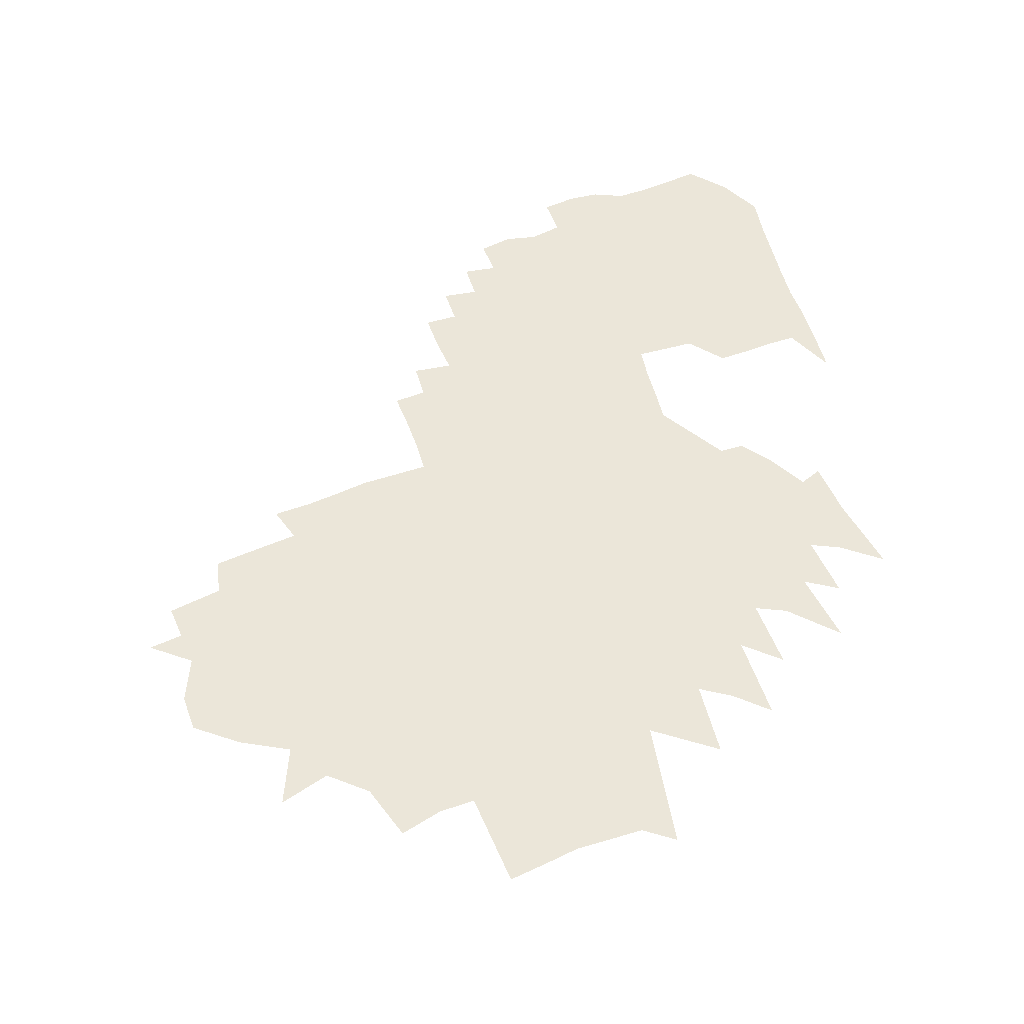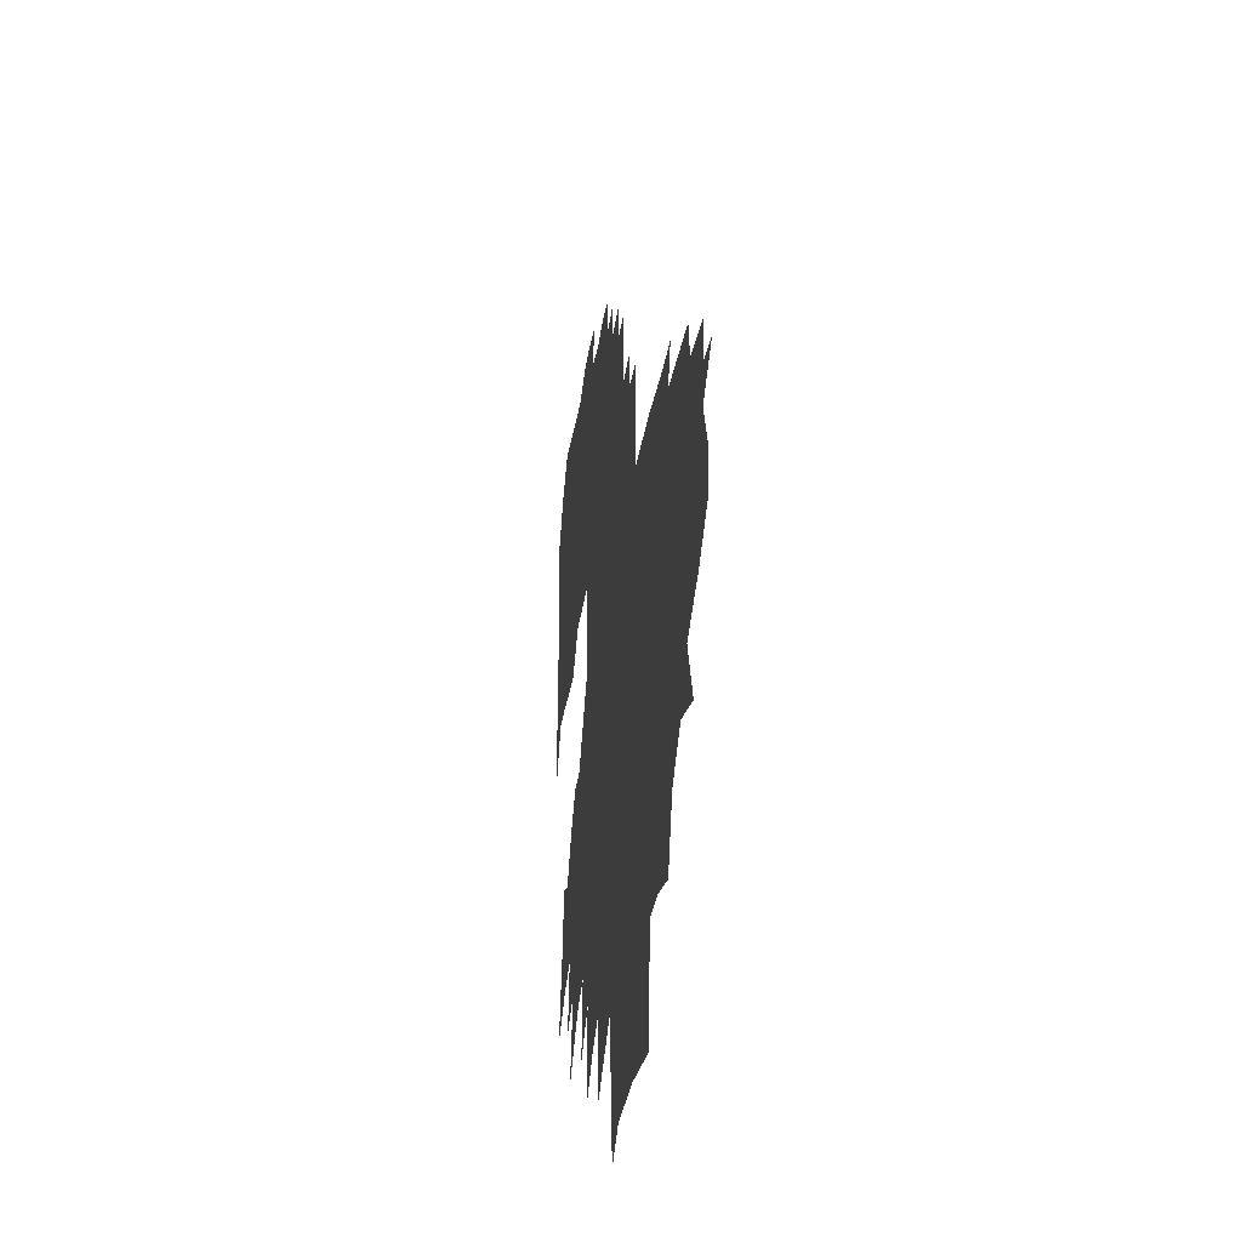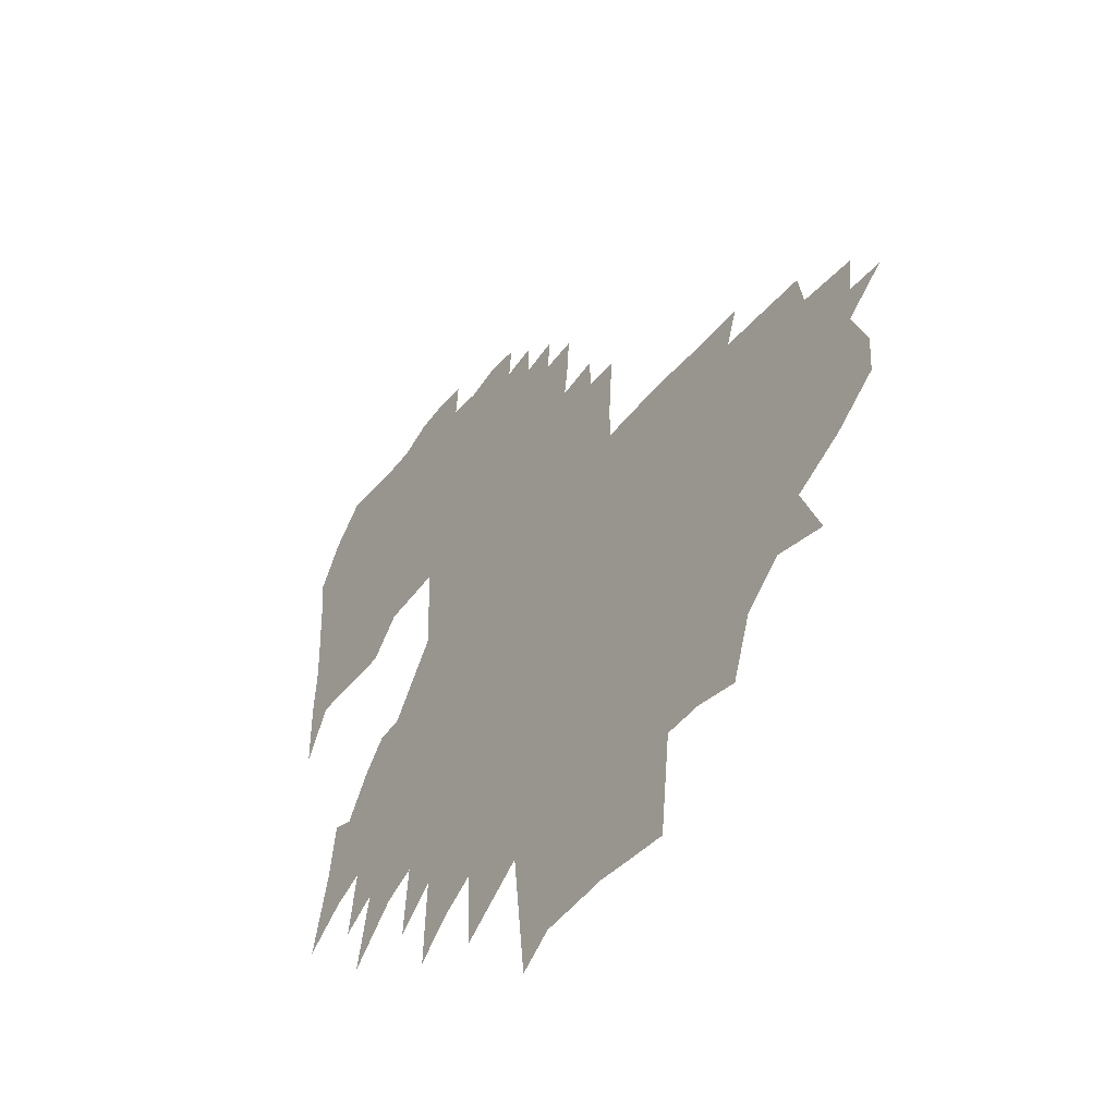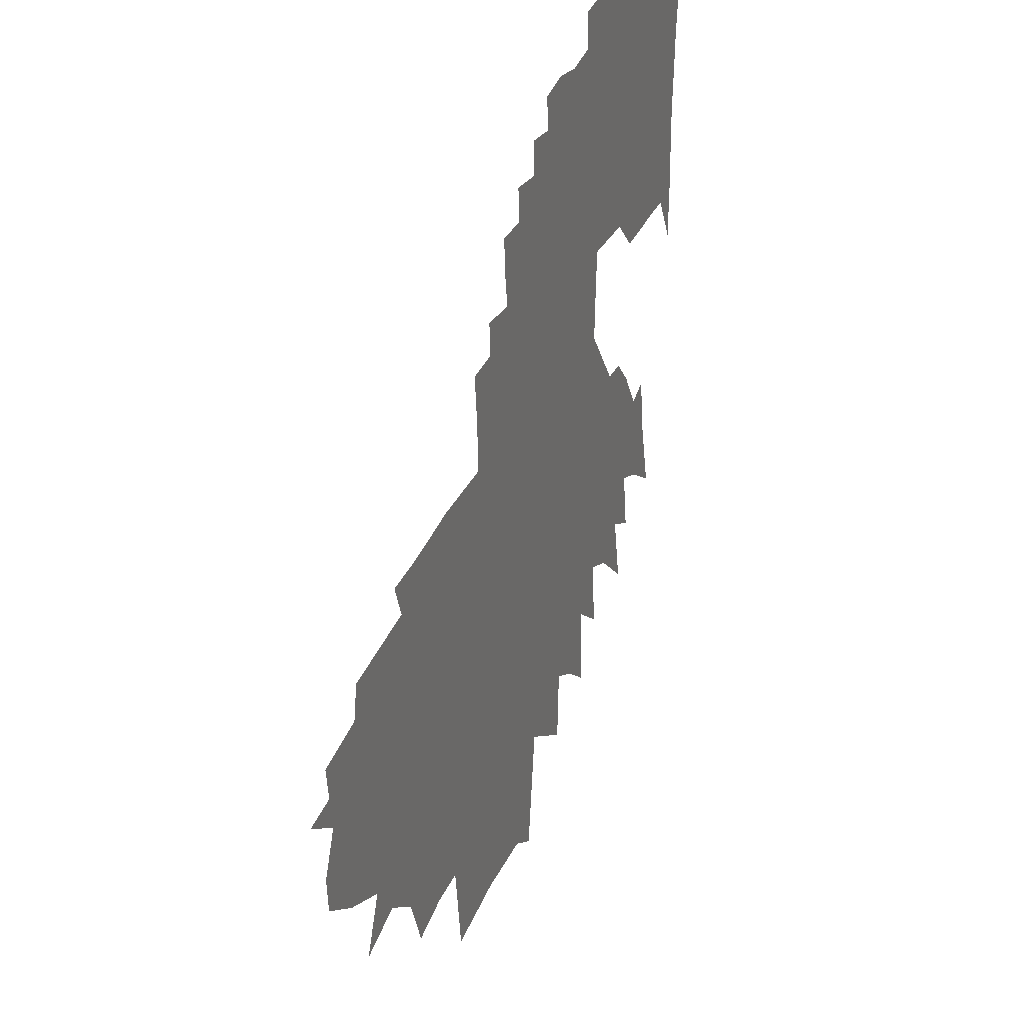
<metadata>
{"format":"obj","ext":"obj","renderer":"f3d","projection":"perspective","resolution":1024,"background":"white","views":[{"elev":55.5,"azim":-16.7,"up":"+Z"},{"elev":-33.8,"azim":-98.0,"up":"+Y"},{"elev":-49.4,"azim":-125.3,"up":"+Y"},{"elev":32.7,"azim":-67.1,"up":"+Y"}]}
</metadata>
<code>
v 486.5 478.3 0
v 508.3 381.1 0
v 506.1 413.6 0
v 521.5 452.5 0
v 517.6 483 0
v 513.8 513.2 0
v 546 353.8 0
v 564.3 397.9 0
v 573.9 434.1 0
v 574.9 465 0
v 576.2 495 0
v 562.9 522.6 0
v 568.3 553.6 0
v 570 281.8 0
v 589.8 332.7 0
v 602.6 374 0
v 622 417.7 0
v 625.2 447.8 0
v 634.8 479.9 0
v 630.5 505.1 0
v 621.7 531.4 0
v 610.5 559.6 0
v 615.6 296.8 0
v 634.3 347 0
v 649.9 390.4 0
v 659.9 426.5 0
v 661.6 454.8 0
v 664.6 483.9 0
v 659.7 510 0
v 653.9 536.7 0
v 647.9 564.6 0
v 637 595.2 0
v 649.3 269.8 0
v 666.1 321.2 0
v 676.5 361.8 0
v 684.4 397.5 0
v 690.6 430.4 0
v 691.1 458 0
v 693.6 487.3 0
v 690.7 513.6 0
v 689.2 540.2 0
v 684.1 566.6 0
v 672.2 597.5 0
v 667.3 220.3 0
v 692.7 290.4 0
v 707.8 339.8 0
v 711.9 371.6 0
v 716.4 403.5 0
v 718.8 432.4 0
v 721.5 462.4 0
v 722.4 490.5 0
v 720 516.6 0
v 717.3 543.2 0
v 712.5 570.2 0
v 702.3 601.9 0
v 705.5 231.6 0
v 726.1 297.3 0
v 734.7 336.8 0
v 738.4 368.2 0
v 743.2 402.1 0
v 748.1 435.9 0
v 749.5 464.9 0
v 748.7 492.1 0
v 746.5 518.8 0
v 745.7 546.3 0
v 739.5 575.3 0
v 731.3 606.6 0
v 738.2 233.3 0
v 757.3 302.5 0
v 765.4 341.8 0
v 769.5 374.9 0
v 774.4 409 0
v 777.9 440.7 0
v 778.3 468 0
v 776.5 494.5 0
v 775.4 521.6 0
v 773.7 548.4 0
v 769.5 576.3 0
v 762.4 607.7 0
v 748.2 148.9 0
v 768.2 230.3 0
v 785.3 300.3 0
v 795.3 347.3 0
v 799.1 380.3 0
v 801.9 411 0
v 804.3 441.5 0
v 805.3 470.1 0
v 804.1 496.6 0
v 802.5 523.6 0
v 800.2 550.8 0
v 796.9 579.7 0
v 793.5 608.9 0
v 793.7 638.9 0
v 791.9 668.6 0
v 789.1 698.1 0
v 781.8 154.5 0
v 800.6 239.1 0
v 815.1 306.6 0
v 824.2 353.2 0
v 828 385.5 0
v 829.8 414.5 0
v 831.1 442.6 0
v 831.6 470.3 0
v 830.8 497.7 0
v 829.5 525.4 0
v 827.4 553.2 0
v 825 581.3 0
v 826.5 610.3 0
v 824.2 639.8 0
v 821.9 669.9 0
v 818.4 700.8 0
v 818.5 730.7 0
v 814.4 160.5 0
v 832.5 251.6 0
v 843 310.6 0
v 851.7 359.3 0
v 854.1 387.4 0
v 857 417.2 0
v 857.5 443.2 0
v 860 472 0
v 859.7 499.1 0
v 861.6 527.3 0
v 861.9 554.8 0
v 862.2 582.6 0
v 862.3 610.4 0
v 860.8 638.7 0
v 861.1 666.8 0
v 853.4 698.6 0
v 853.8 727.7 0
v 849.5 760.4 0
v 847.9 790.2 0
v 845.1 160.7 0
v 862.5 261.8 0
v 871.4 320.5 0
v 876.2 357 0
v 879.4 387.3 0
v 882 416.1 0
v 884.2 444 0
v 886.1 471.9 0
v 887 499.3 0
v 888.8 527.3 0
v 889.5 554.7 0
v 890 582.3 0
v 890.3 610 0
v 890.6 637.8 0
v 891.9 665.5 0
v 887.5 695.5 0
v 883.6 726.7 0
v 878.8 760.3 0
v 877.4 790.2 0
v 876.2 820.7 0
v 875.4 161.2 0
v 890.2 266.6 0
v 896.3 320 0
v 900.9 354.5 0
v 904.4 385.1 0
v 907.3 415.6 0
v 910.1 443.3 0
v 912.5 472.4 0
v 913.8 499.3 0
v 915.7 527.1 0
v 916.6 554.4 0
v 918.2 582 0
v 919 609.2 0
v 918.4 636.9 0
v 919.2 664.5 0
v 916.1 694.5 0
v 912.6 725.5 0
v 908.8 756.8 0
v 912.1 784.7 0
v 907.7 817.2 0
v 906.9 847.3 0
v 903.2 142.8 0
v 915.8 255.9 0
v 921.8 305.6 0
v 926.2 347 0
v 929.8 380.6 0
v 933.1 410.1 0
v 935.6 441.2 0
v 937.9 470.7 0
v 939 497.6 0
v 941.5 526.2 0
v 942.4 553.2 0
v 944 580.6 0
v 945.9 608.1 0
v 944.7 636 0
v 945.8 663.7 0
v 944.2 692.9 0
v 943.7 721.4 0
v 941.7 751.1 0
v 943.3 779 0
v 939.8 811 0
v 936.5 843.9 0
v 934.1 873.7 0
v 943.6 237.2 0
v 947.1 305.8 0
v 951.5 344.1 0
v 955.1 377.8 0
v 958.3 409.3 0
v 961 440.5 0
v 963.8 471.4 0
v 966.5 499.9 0
v 968.2 526.7 0
v 969.4 553.2 0
v 972 581 0
v 972.3 607.2 0
v 972.4 634.4 0
v 973 661.9 0
v 972.9 689.9 0
v 973.7 717.2 0
v 972.1 746 0
v 971.8 774 0
v 968.4 807.8 0
v 965.7 840.7 0
v 963.5 879.6 0
v 972 218.2 0
v 974.2 284.6 0
v 977.1 335.7 0
v 980.1 374.9 0
v 983.1 406.4 0
v 986.1 441.7 0
v 988.4 469.1 0
v 990.7 497.5 0
v 992.6 524.6 0
v 994.4 551.8 0
v 996.3 578.9 0
v 997.5 605.5 0
v 998.2 632.7 0
v 998.9 659.9 0
v 998.9 688.3 0
v 999.5 715.4 0
v 998.3 744 0
v 998.3 770.6 0
v 995.9 803.7 0
v 993.7 841.3 0
v 991.9 874.5 0
v 1002 268.7 0
v 1004 323.8 0
v 1005 369.5 0
v 1008 405.9 0
v 1010 441 0
v 1013 467.8 0
v 1015 496.2 0
v 1017 523 0
v 1019 550 0
v 1021 577 0
v 1023 603.7 0
v 1024 630.7 0
v 1025 657.9 0
v 1025 685.8 0
v 1025 713 0
v 1024 741.1 0
v 1023 768.4 0
v 1022 798.7 0
v 1021 838.7 0
v 1021 880.5 0
v 1019 912.1 0
v 1032 243 0
v 1029 318.4 0
v 1031 361.2 0
v 1032 400.6 0
v 1034 436.3 0
v 1036 465 0
v 1038 495 0
v 1040 522.4 0
v 1043 548 0
v 1045 574.4 0
v 1048 601.4 0
v 1049 628.2 0
v 1050 655.6 0
v 1052 684.2 0
v 1051 712.2 0
v 1052 742.8 0
v 1049 769.5 0
v 1048 800.7 0
v 1048 835.2 0
v 1048 880 0
v 1048 916.6 0
v 1062 291.4 0
v 1057 353.5 0
v 1056 398.5 0
v 1058 431.5 0
v 1060 462.2 0
v 1061 492.3 0
v 1065 517.5 0
v 1066 545.3 0
v 1069 571.5 0
v 1078 683.5 0
v 1077 711.3 0
v 1077 743.5 0
v 1074 769.4 0
v 1074 800.2 0
v 1075 837.5 0
v 1076 879.2 0
v 1076 915.4 0
v 1085 342.1 0
v 1082 387.8 0
v 1083 424.1 0
v 1085 455.2 0
v 1086 486 0
v 1089 513 0
v 1090 540.9 0
v 1105 683.3 0
v 1102 711.2 0
v 1102 742.1 0
v 1100 770.1 0
v 1101 801.6 0
v 1101 833.7 0
v 1102 868.9 0
v 1103 904.8 0
v 1126 303.2 0
v 1113 368.6 0
v 1111 411.1 0
v 1112 445.3 0
v 1111 481.5 0
v 1112 516.2 0
v 1112 540.9 0
v 1133 654.2 0
v 1131 684 0
v 1128 711.9 0
v 1129 743.2 0
v 1128 773 0
v 1127 802.7 0
v 1127 834.7 0
v 1129 869.9 0
v 1130 906 0
v 1143 351.4 0
v 1135 406.8 0
v 1136 440.3 0
v 1134 479 0
v 1133 516 0
v 1159 655.8 0
v 1158 685.4 0
v 1154 712.9 0
v 1157 746.3 0
v 1157 776.1 0
v 1157 808.2 0
v 1156 838.3 0
v 1156 871 0
v 1160 910.1 0
v 1162 396 0
v 1161 432.4 0
v 1155 480.3 0
v 1187 658.7 0
v 1187 687.9 0
v 1182 715.5 0
v 1184 747.2 0
v 1183 777.1 0
v 1184 809.5 0
v 1187 844.8 0
v 1187 877.8 0
v 1189 914.1 0
v 1198 370.5 0
v 1182 439.6 0
v 1175 489 0
v 1212 659.2 0
v 1211 688.5 0
v 1209 716.9 0
v 1210 748.4 0
v 1208 776.2 0
v 1211 810.6 0
v 1215 848.8 0
v 1218 884.6 0
v 1235 616.3 0
v 1236 658.2 0
v 1236 688.9 0
v 1233 716.8 0
v 1234 748 0
v 1236 779.6 0
v 1237 811.6 0
v 1240 846.7 0
f 4 5 1
f 7 8 2
f 2 8 3
f 8 9 3
f 3 9 4
f 9 10 4
f 4 10 5
f 10 11 5
f 5 11 6
f 11 12 6
f 15 16 7
f 7 16 8
f 16 17 8
f 8 17 9
f 17 18 9
f 9 18 10
f 18 19 10
f 10 19 11
f 19 20 11
f 11 20 12
f 20 21 12
f 12 21 13
f 21 22 13
f 14 23 15
f 23 24 15
f 15 24 16
f 24 25 16
f 16 25 17
f 25 26 17
f 17 26 18
f 26 27 18
f 18 27 19
f 27 28 19
f 19 28 20
f 28 29 20
f 20 29 21
f 29 30 21
f 21 30 22
f 30 31 22
f 33 34 23
f 23 34 24
f 34 35 24
f 24 35 25
f 35 36 25
f 25 36 26
f 36 37 26
f 26 37 27
f 37 38 27
f 27 38 28
f 38 39 28
f 28 39 29
f 39 40 29
f 29 40 30
f 40 41 30
f 30 41 31
f 41 42 31
f 31 42 32
f 42 43 32
f 44 45 33
f 33 45 34
f 45 46 34
f 34 46 35
f 46 47 35
f 35 47 36
f 47 48 36
f 36 48 37
f 48 49 37
f 37 49 38
f 49 50 38
f 38 50 39
f 50 51 39
f 39 51 40
f 51 52 40
f 40 52 41
f 52 53 41
f 41 53 42
f 53 54 42
f 42 54 43
f 54 55 43
f 44 56 45
f 56 57 45
f 45 57 46
f 57 58 46
f 46 58 47
f 58 59 47
f 47 59 48
f 59 60 48
f 48 60 49
f 60 61 49
f 49 61 50
f 61 62 50
f 50 62 51
f 62 63 51
f 51 63 52
f 63 64 52
f 52 64 53
f 64 65 53
f 53 65 54
f 65 66 54
f 54 66 55
f 66 67 55
f 56 68 57
f 68 69 57
f 57 69 58
f 69 70 58
f 58 70 59
f 70 71 59
f 59 71 60
f 71 72 60
f 60 72 61
f 72 73 61
f 61 73 62
f 73 74 62
f 62 74 63
f 74 75 63
f 63 75 64
f 75 76 64
f 64 76 65
f 76 77 65
f 65 77 66
f 77 78 66
f 66 78 67
f 78 79 67
f 80 81 68
f 68 81 69
f 81 82 69
f 69 82 70
f 82 83 70
f 70 83 71
f 83 84 71
f 71 84 72
f 84 85 72
f 72 85 73
f 85 86 73
f 73 86 74
f 86 87 74
f 74 87 75
f 87 88 75
f 75 88 76
f 88 89 76
f 76 89 77
f 89 90 77
f 77 90 78
f 90 91 78
f 78 91 79
f 91 92 79
f 80 96 81
f 96 97 81
f 81 97 82
f 97 98 82
f 82 98 83
f 98 99 83
f 83 99 84
f 99 100 84
f 84 100 85
f 100 101 85
f 85 101 86
f 101 102 86
f 86 102 87
f 102 103 87
f 87 103 88
f 103 104 88
f 88 104 89
f 104 105 89
f 89 105 90
f 105 106 90
f 90 106 91
f 106 107 91
f 91 107 92
f 107 108 92
f 92 108 93
f 108 109 93
f 93 109 94
f 109 110 94
f 94 110 95
f 110 111 95
f 96 113 97
f 113 114 97
f 97 114 98
f 114 115 98
f 98 115 99
f 115 116 99
f 99 116 100
f 116 117 100
f 100 117 101
f 117 118 101
f 101 118 102
f 118 119 102
f 102 119 103
f 119 120 103
f 103 120 104
f 120 121 104
f 104 121 105
f 121 122 105
f 105 122 106
f 122 123 106
f 106 123 107
f 123 124 107
f 107 124 108
f 124 125 108
f 108 125 109
f 125 126 109
f 109 126 110
f 126 127 110
f 110 127 111
f 127 128 111
f 111 128 112
f 128 129 112
f 113 132 114
f 132 133 114
f 114 133 115
f 133 134 115
f 115 134 116
f 134 135 116
f 116 135 117
f 135 136 117
f 117 136 118
f 136 137 118
f 118 137 119
f 137 138 119
f 119 138 120
f 138 139 120
f 120 139 121
f 139 140 121
f 121 140 122
f 140 141 122
f 122 141 123
f 141 142 123
f 123 142 124
f 142 143 124
f 124 143 125
f 143 144 125
f 125 144 126
f 144 145 126
f 126 145 127
f 145 146 127
f 127 146 128
f 146 147 128
f 128 147 129
f 147 148 129
f 129 148 130
f 148 149 130
f 130 149 131
f 149 150 131
f 132 152 133
f 152 153 133
f 133 153 134
f 153 154 134
f 134 154 135
f 154 155 135
f 135 155 136
f 155 156 136
f 136 156 137
f 156 157 137
f 137 157 138
f 157 158 138
f 138 158 139
f 158 159 139
f 139 159 140
f 159 160 140
f 140 160 141
f 160 161 141
f 141 161 142
f 161 162 142
f 142 162 143
f 162 163 143
f 143 163 144
f 163 164 144
f 144 164 145
f 164 165 145
f 145 165 146
f 165 166 146
f 146 166 147
f 166 167 147
f 147 167 148
f 167 168 148
f 148 168 149
f 168 169 149
f 149 169 150
f 169 170 150
f 150 170 151
f 170 171 151
f 152 173 153
f 173 174 153
f 153 174 154
f 174 175 154
f 154 175 155
f 175 176 155
f 155 176 156
f 176 177 156
f 156 177 157
f 177 178 157
f 157 178 158
f 178 179 158
f 158 179 159
f 179 180 159
f 159 180 160
f 180 181 160
f 160 181 161
f 181 182 161
f 161 182 162
f 182 183 162
f 162 183 163
f 183 184 163
f 163 184 164
f 184 185 164
f 164 185 165
f 185 186 165
f 165 186 166
f 186 187 166
f 166 187 167
f 187 188 167
f 167 188 168
f 188 189 168
f 168 189 169
f 189 190 169
f 169 190 170
f 190 191 170
f 170 191 171
f 191 192 171
f 171 192 172
f 192 193 172
f 174 195 175
f 195 196 175
f 175 196 176
f 196 197 176
f 176 197 177
f 197 198 177
f 177 198 178
f 198 199 178
f 178 199 179
f 199 200 179
f 179 200 180
f 200 201 180
f 180 201 181
f 201 202 181
f 181 202 182
f 202 203 182
f 182 203 183
f 203 204 183
f 183 204 184
f 204 205 184
f 184 205 185
f 205 206 185
f 185 206 186
f 206 207 186
f 186 207 187
f 207 208 187
f 187 208 188
f 208 209 188
f 188 209 189
f 209 210 189
f 189 210 190
f 210 211 190
f 190 211 191
f 211 212 191
f 191 212 192
f 212 213 192
f 192 213 193
f 213 214 193
f 193 214 194
f 214 215 194
f 195 216 196
f 216 217 196
f 196 217 197
f 217 218 197
f 197 218 198
f 218 219 198
f 198 219 199
f 219 220 199
f 199 220 200
f 220 221 200
f 200 221 201
f 221 222 201
f 201 222 202
f 222 223 202
f 202 223 203
f 223 224 203
f 203 224 204
f 224 225 204
f 204 225 205
f 225 226 205
f 205 226 206
f 226 227 206
f 206 227 207
f 227 228 207
f 207 228 208
f 228 229 208
f 208 229 209
f 229 230 209
f 209 230 210
f 230 231 210
f 210 231 211
f 231 232 211
f 211 232 212
f 232 233 212
f 212 233 213
f 233 234 213
f 213 234 214
f 234 235 214
f 214 235 215
f 235 236 215
f 217 237 218
f 237 238 218
f 218 238 219
f 238 239 219
f 219 239 220
f 239 240 220
f 220 240 221
f 240 241 221
f 221 241 222
f 241 242 222
f 222 242 223
f 242 243 223
f 223 243 224
f 243 244 224
f 224 244 225
f 244 245 225
f 225 245 226
f 245 246 226
f 226 246 227
f 246 247 227
f 227 247 228
f 247 248 228
f 228 248 229
f 248 249 229
f 229 249 230
f 249 250 230
f 230 250 231
f 250 251 231
f 231 251 232
f 251 252 232
f 232 252 233
f 252 253 233
f 233 253 234
f 253 254 234
f 234 254 235
f 254 255 235
f 235 255 236
f 255 256 236
f 237 258 238
f 258 259 238
f 238 259 239
f 259 260 239
f 239 260 240
f 260 261 240
f 240 261 241
f 261 262 241
f 241 262 242
f 262 263 242
f 242 263 243
f 263 264 243
f 243 264 244
f 264 265 244
f 244 265 245
f 265 266 245
f 245 266 246
f 266 267 246
f 246 267 247
f 267 268 247
f 247 268 248
f 268 269 248
f 248 269 249
f 269 270 249
f 249 270 250
f 270 271 250
f 250 271 251
f 271 272 251
f 251 272 252
f 272 273 252
f 252 273 253
f 273 274 253
f 253 274 254
f 274 275 254
f 254 275 255
f 275 276 255
f 255 276 256
f 276 277 256
f 256 277 257
f 277 278 257
f 259 279 260
f 279 280 260
f 260 280 261
f 280 281 261
f 261 281 262
f 281 282 262
f 262 282 263
f 282 283 263
f 263 283 264
f 283 284 264
f 264 284 265
f 284 285 265
f 265 285 266
f 285 286 266
f 266 286 267
f 286 287 267
f 267 287 268
f 271 288 272
f 288 289 272
f 272 289 273
f 289 290 273
f 273 290 274
f 290 291 274
f 274 291 275
f 291 292 275
f 275 292 276
f 292 293 276
f 276 293 277
f 293 294 277
f 277 294 278
f 294 295 278
f 280 296 281
f 296 297 281
f 281 297 282
f 297 298 282
f 282 298 283
f 298 299 283
f 283 299 284
f 299 300 284
f 284 300 285
f 300 301 285
f 285 301 286
f 301 302 286
f 286 302 287
f 288 303 289
f 303 304 289
f 289 304 290
f 304 305 290
f 290 305 291
f 305 306 291
f 291 306 292
f 306 307 292
f 292 307 293
f 307 308 293
f 293 308 294
f 308 309 294
f 294 309 295
f 309 310 295
f 296 311 297
f 311 312 297
f 297 312 298
f 312 313 298
f 298 313 299
f 313 314 299
f 299 314 300
f 314 315 300
f 300 315 301
f 315 316 301
f 301 316 302
f 316 317 302
f 318 319 303
f 303 319 304
f 319 320 304
f 304 320 305
f 320 321 305
f 305 321 306
f 321 322 306
f 306 322 307
f 322 323 307
f 307 323 308
f 323 324 308
f 308 324 309
f 324 325 309
f 309 325 310
f 325 326 310
f 312 327 313
f 327 328 313
f 313 328 314
f 328 329 314
f 314 329 315
f 329 330 315
f 315 330 316
f 330 331 316
f 316 331 317
f 318 332 319
f 332 333 319
f 319 333 320
f 333 334 320
f 320 334 321
f 334 335 321
f 321 335 322
f 335 336 322
f 322 336 323
f 336 337 323
f 323 337 324
f 337 338 324
f 324 338 325
f 338 339 325
f 325 339 326
f 339 340 326
f 328 341 329
f 341 342 329
f 329 342 330
f 342 343 330
f 330 343 331
f 332 344 333
f 344 345 333
f 333 345 334
f 345 346 334
f 334 346 335
f 346 347 335
f 335 347 336
f 347 348 336
f 336 348 337
f 348 349 337
f 337 349 338
f 349 350 338
f 338 350 339
f 350 351 339
f 339 351 340
f 351 352 340
f 341 353 342
f 353 354 342
f 342 354 343
f 354 355 343
f 344 356 345
f 356 357 345
f 345 357 346
f 357 358 346
f 346 358 347
f 358 359 347
f 347 359 348
f 359 360 348
f 348 360 349
f 360 361 349
f 349 361 350
f 361 362 350
f 350 362 351
f 362 363 351
f 351 363 352
f 364 365 356
f 356 365 357
f 365 366 357
f 357 366 358
f 366 367 358
f 358 367 359
f 367 368 359
f 359 368 360
f 368 369 360
f 360 369 361
f 369 370 361
f 361 370 362
f 370 371 362
f 362 371 363

</code>
